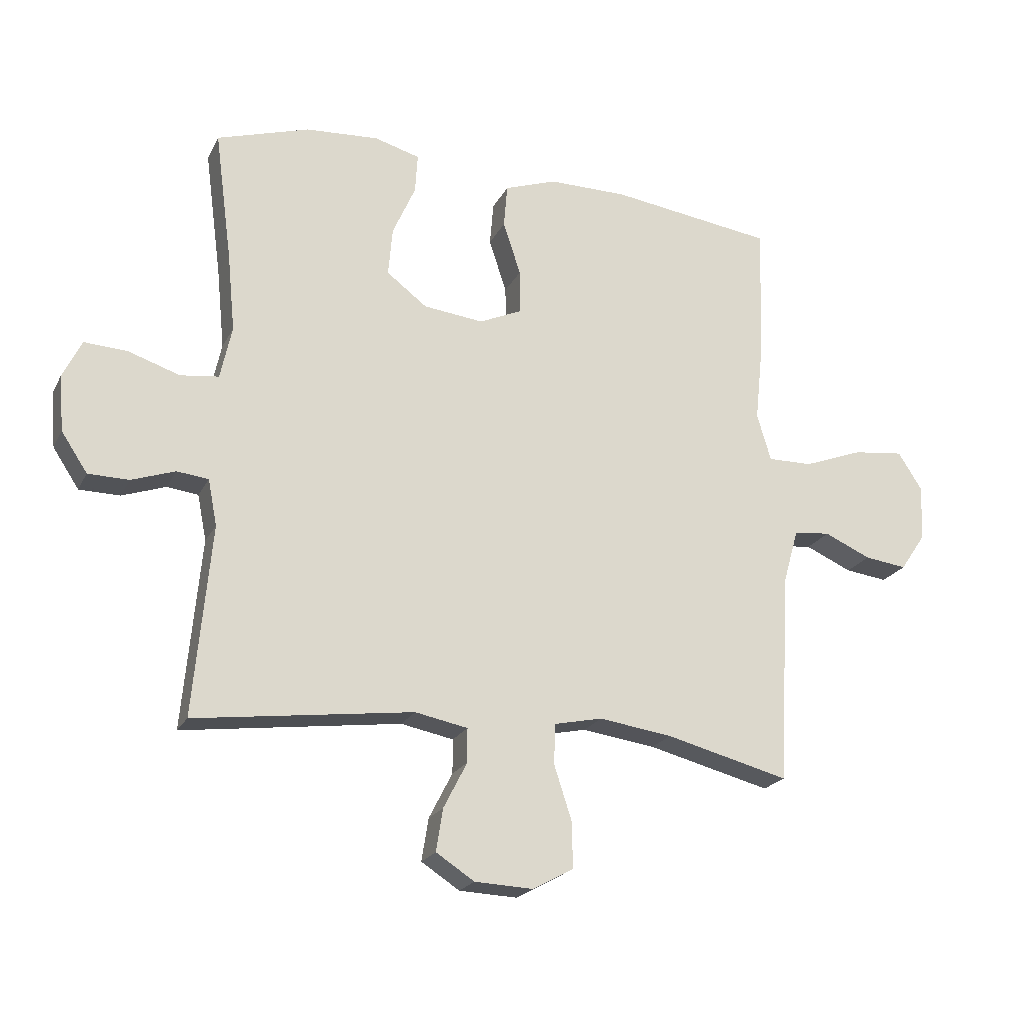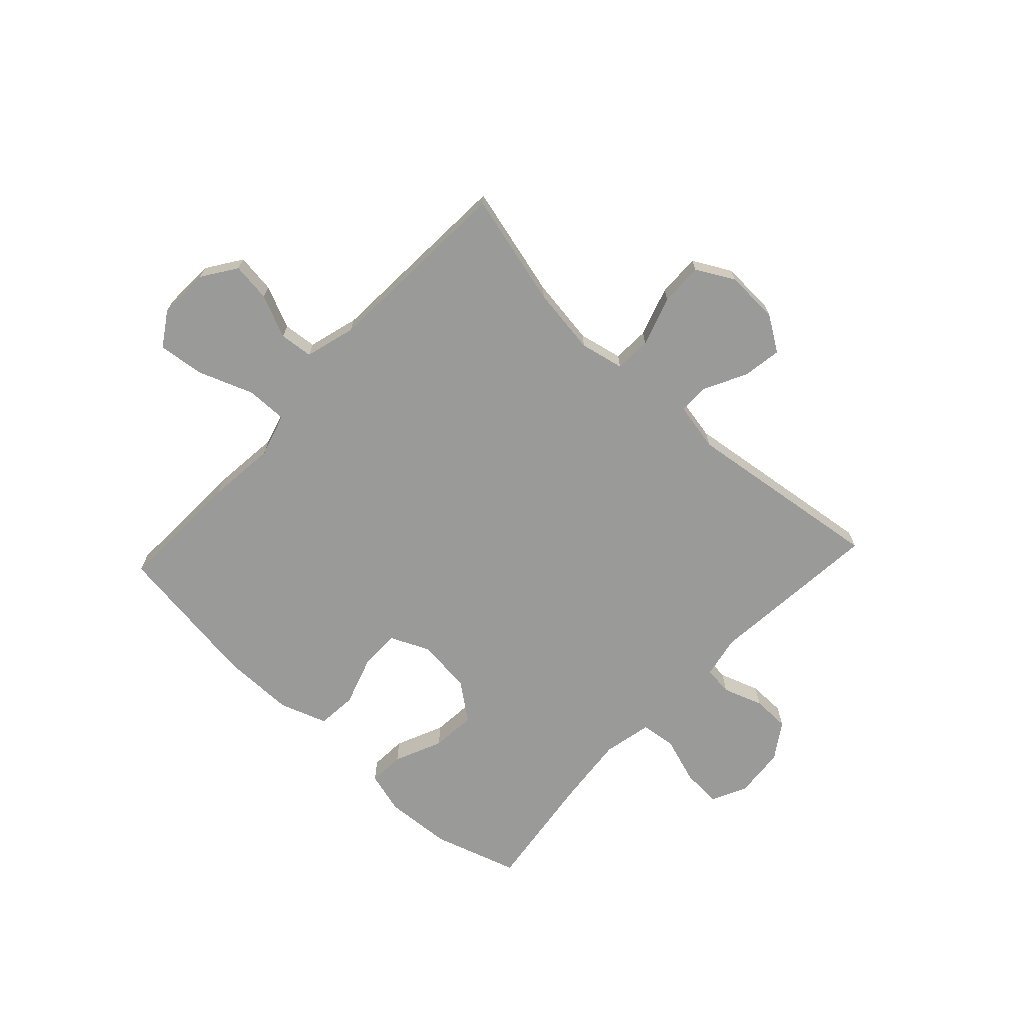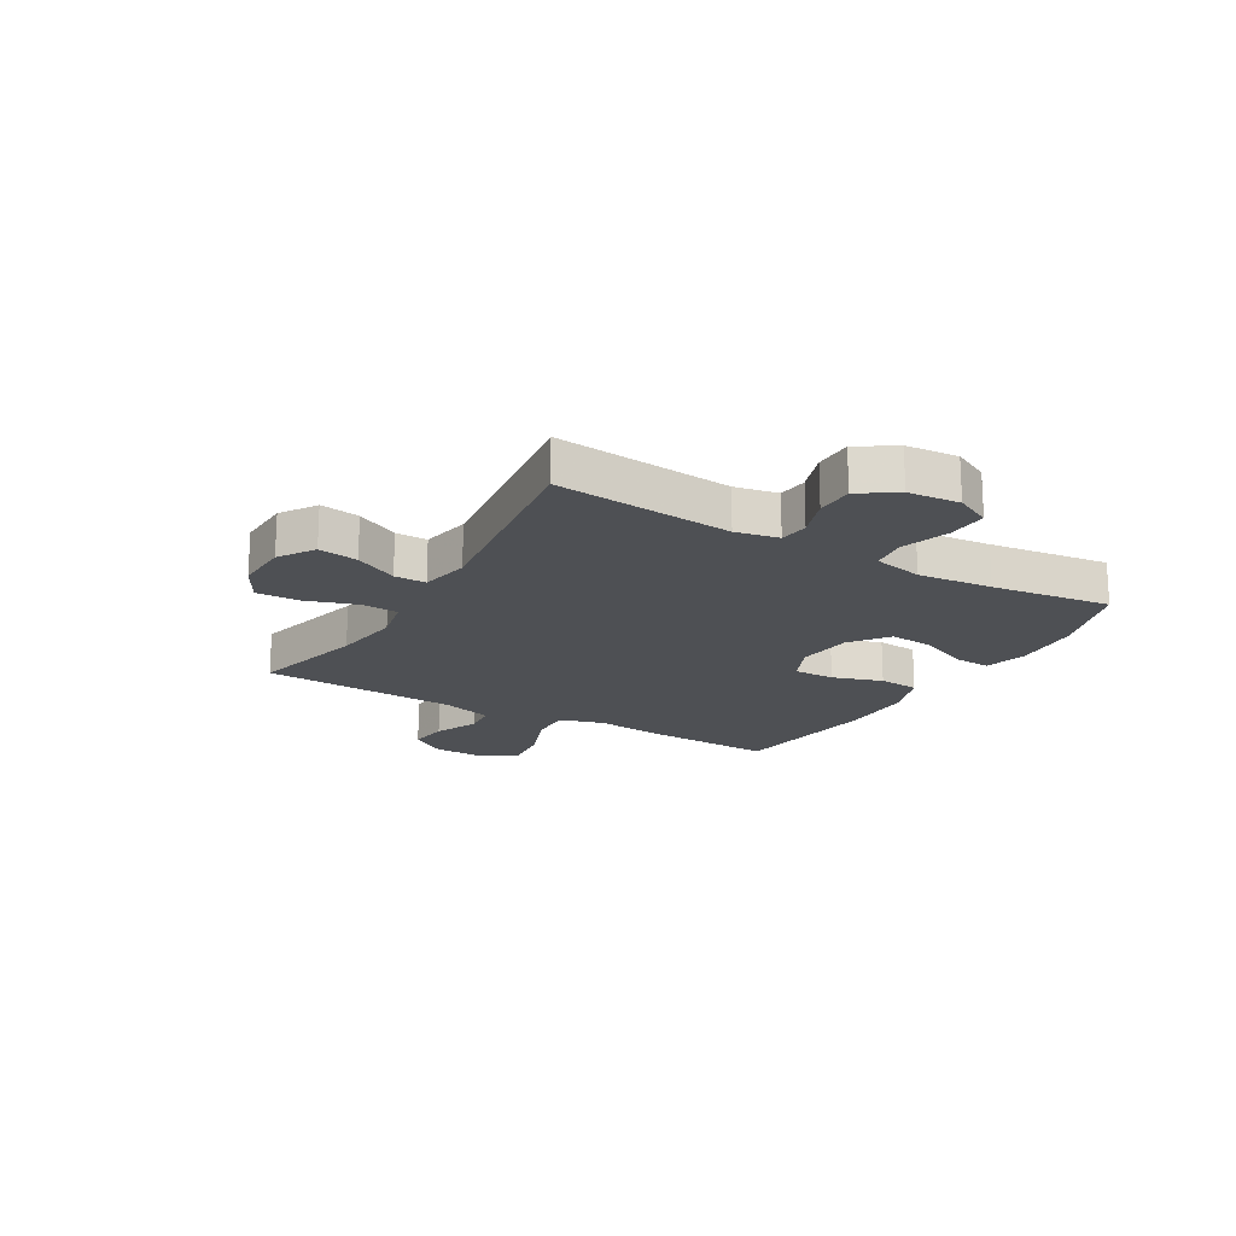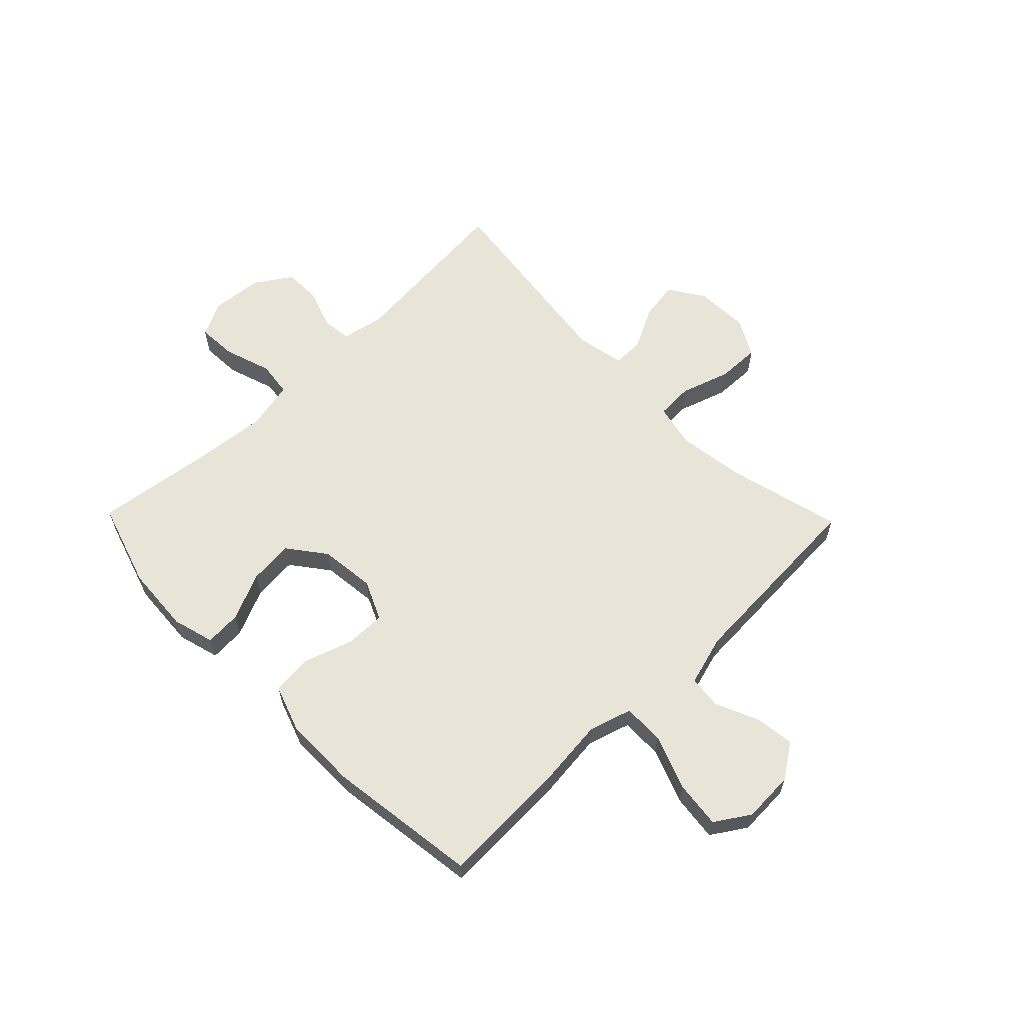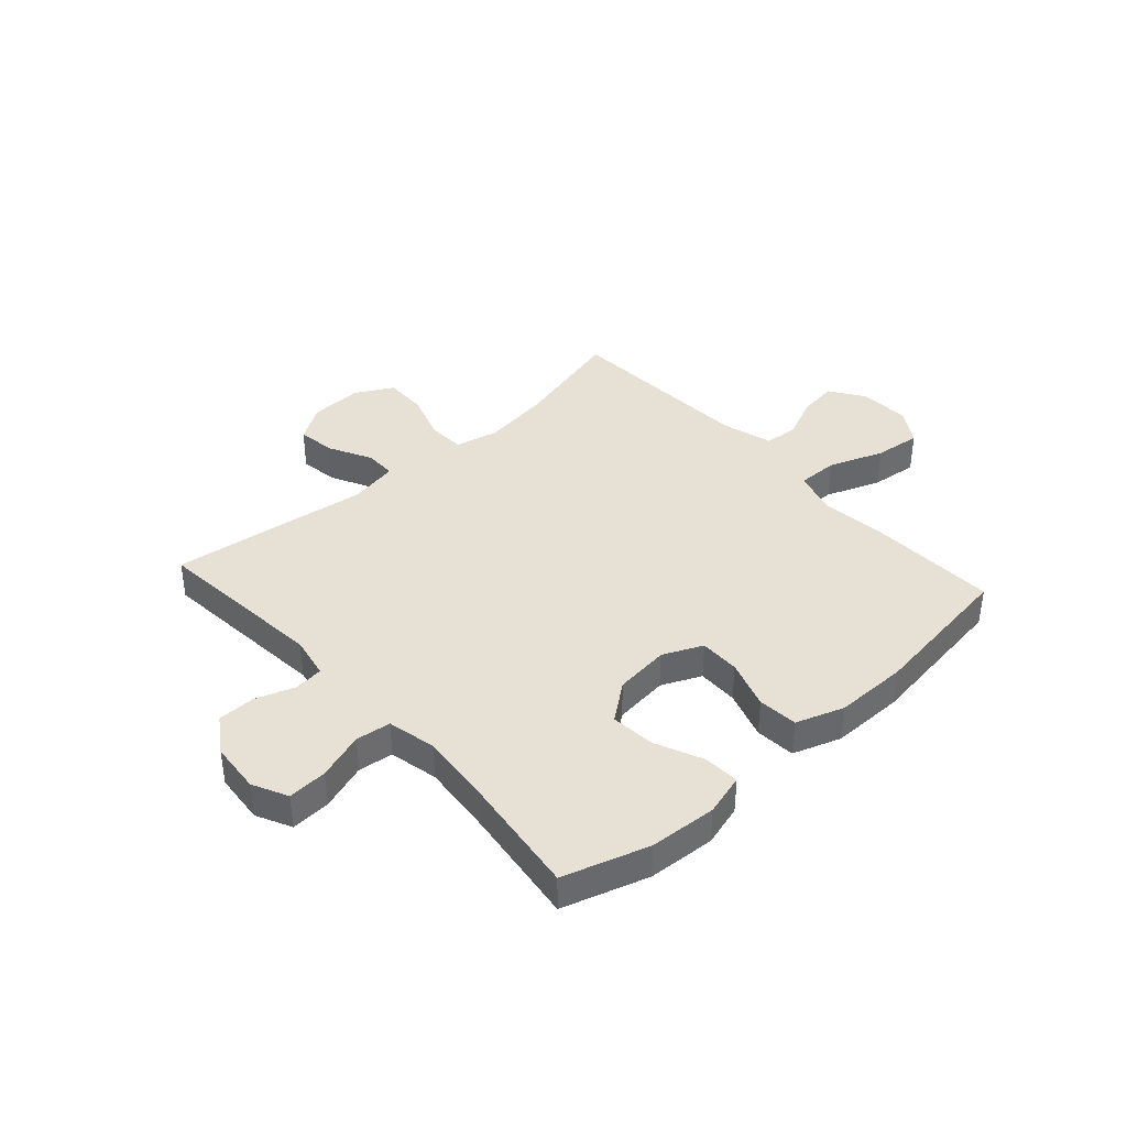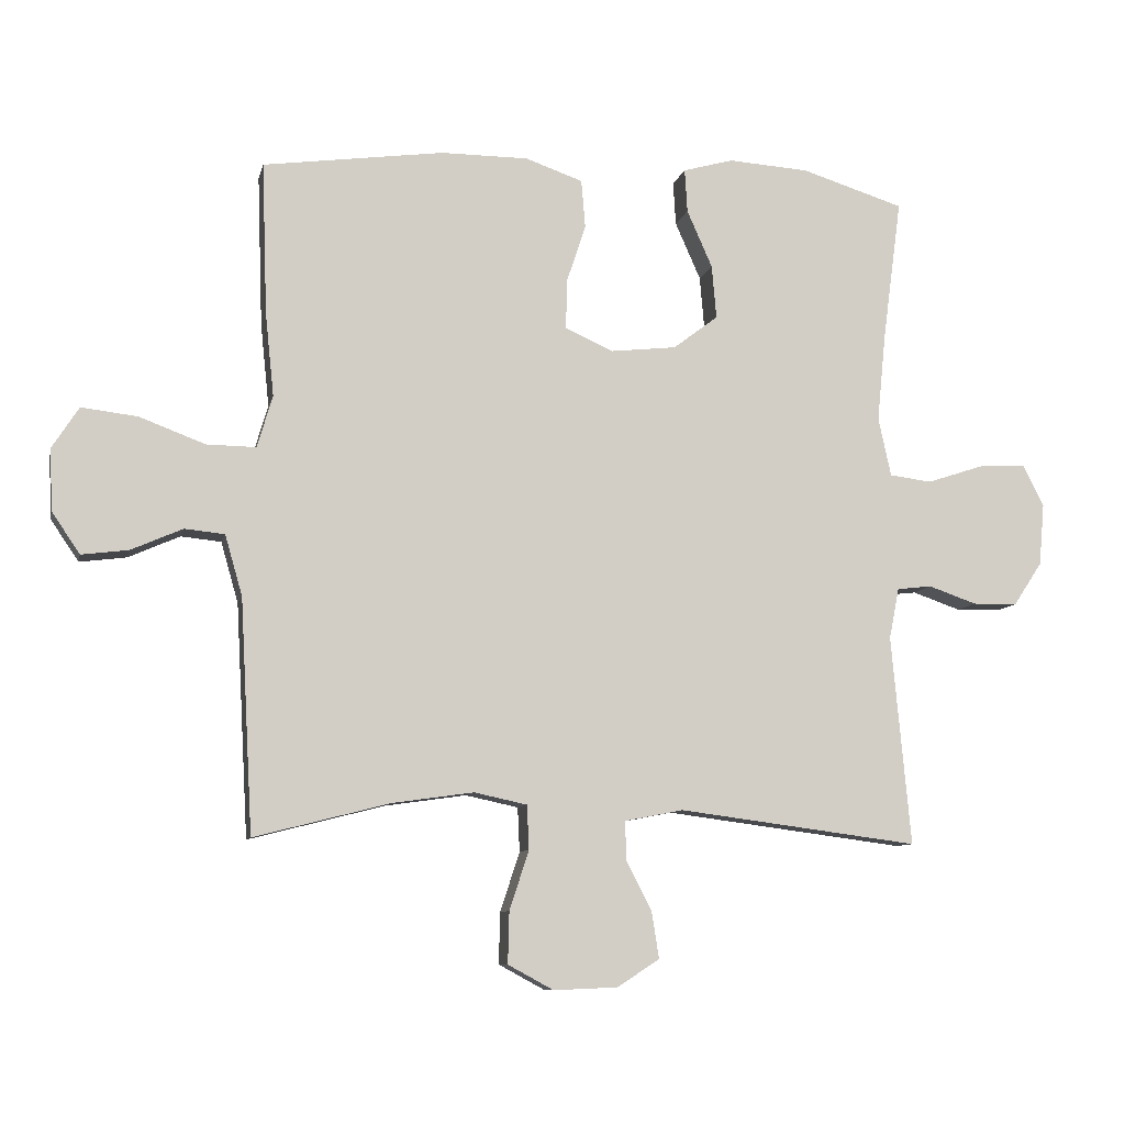
<metadata>
{"format":"obj","ext":"obj","renderer":"f3d","projection":"perspective","resolution":1024,"background":"white","views":[{"elev":-21.3,"azim":-20.7,"up":"+Z"},{"elev":-69.2,"azim":137.0,"up":"+Y"},{"elev":-18.7,"azim":-120.3,"up":"+Y"},{"elev":61.3,"azim":45.8,"up":"+Y"},{"elev":39.3,"azim":-42.0,"up":"+Y"},{"elev":-8.8,"azim":167.7,"up":"+Z"}]}
</metadata>
<code>
v -0.5 0.07 -0.5
v -0.471 0.07 -0.186
v -0.486 0.07 -0.11
v -0.538 0.07 -0.104
v -0.61 0.07 -0.129
v -0.677 0.07 -0.128
v -0.72 0.07 -0.063
v -0.728 0.07 0.029
v -0.697 0.07 0.092
v -0.626 0.07 0.088
v -0.541 0.07 0.06
v -0.478 0.07 0.068
v -0.459 0.07 0.156
v -0.472 0.07 0.288
v -0.5 0.07 0.5
v -0.347 0.07 0.548
v -0.226 0.07 0.556
v -0.151 0.07 0.535
v -0.155 0.07 0.47
v -0.193 0.07 0.384
v -0.2 0.07 0.304
v -0.133 0.07 0.253
v -0.034 0.07 0.242
v 0.037 0.07 0.274
v 0.036 0.07 0.347
v 0.007 0.07 0.435
v 0.013 0.07 0.507
v 0.099 0.07 0.537
v 0.23 0.07 0.537
v 0.5 0.07 0.5
v 0.492 0.07 0.272
v 0.479 0.07 0.148
v 0.502 0.07 0.07
v 0.576 0.07 0.071
v 0.674 0.07 0.108
v 0.758 0.07 0.118
v 0.798 0.07 0.056
v 0.794 0.07 -0.036
v 0.752 0.07 -0.098
v 0.682 0.07 -0.089
v 0.605 0.07 -0.055
v 0.545 0.07 -0.061
v 0.519 0.07 -0.152
v 0.5 0.07 -0.5
v 0.296 0.07 -0.448
v 0.175 0.07 -0.431
v 0.096 0.07 -0.448
v 0.093 0.07 -0.514
v 0.122 0.07 -0.603
v 0.124 0.07 -0.68
v 0.056 0.07 -0.717
v -0.04 0.07 -0.713
v -0.103 0.07 -0.672
v -0.092 0.07 -0.602
v -0.053 0.07 -0.526
v -0.053 0.07 -0.47
v -0.14 0.07 -0.453
v -0.5 0 -0.5
v -0.471 0 -0.186
v -0.486 0 -0.11
v -0.538 0 -0.104
v -0.61 0 -0.129
v -0.677 0 -0.128
v -0.72 0 -0.063
v -0.728 0 0.029
v -0.697 0 0.092
v -0.626 0 0.088
v -0.541 0 0.06
v -0.478 0 0.068
v -0.459 0 0.156
v -0.472 0 0.288
v -0.5 0 0.5
v -0.347 0 0.548
v -0.226 0 0.556
v -0.151 0 0.535
v -0.155 0 0.47
v -0.193 0 0.384
v -0.2 0 0.304
v -0.133 0 0.253
v -0.034 0 0.242
v 0.037 0 0.274
v 0.036 0 0.347
v 0.007 0 0.435
v 0.013 0 0.507
v 0.099 0 0.537
v 0.23 0 0.537
v 0.5 0 0.5
v 0.492 0 0.272
v 0.479 0 0.148
v 0.502 0 0.07
v 0.576 0 0.071
v 0.674 0 0.108
v 0.758 0 0.118
v 0.798 0 0.056
v 0.794 0 -0.036
v 0.752 0 -0.098
v 0.682 0 -0.089
v 0.605 0 -0.055
v 0.545 0 -0.061
v 0.519 0 -0.152
v 0.5 0 -0.5
v 0.296 0 -0.448
v 0.175 0 -0.431
v 0.096 0 -0.448
v 0.093 0 -0.514
v 0.122 0 -0.603
v 0.124 0 -0.68
v 0.056 0 -0.717
v -0.04 0 -0.713
v -0.103 0 -0.672
v -0.092 0 -0.602
v -0.053 0 -0.526
v -0.053 0 -0.47
v -0.14 0 -0.453
f 52 53 54 55
f 52 55 56
f 51 52 56
f 48 49 50 51
f 47 48 51 56
f 46 47 56 57
f 43 44 45
f 42 43 45 46
f 38 39 40 41
f 38 41 42
f 37 38 42
f 34 35 36 37
f 33 34 37 42
f 29 30 31 32
f 29 32 33
f 25 26 27 28
f 24 25 28 29
f 17 18 19 20
f 17 20 21
f 14 15 16 17
f 13 14 17 21
f 12 13 21 22
f 8 9 10 11
f 8 11 12
f 7 8 12
f 4 5 6 7
f 3 4 7 12
f 2 3 12 22
f 57 1 2 22
f 24 29 33 42
f 23 24 42 46
f 22 23 46 57
f 112 111 110 109
f 113 112 109
f 113 109 108
f 108 107 106 105
f 113 108 105 104
f 114 113 104 103
f 102 101 100
f 103 102 100 99
f 98 97 96 95
f 99 98 95
f 99 95 94
f 94 93 92 91
f 99 94 91 90
f 89 88 87 86
f 90 89 86
f 85 84 83 82
f 86 85 82 81
f 77 76 75 74
f 78 77 74
f 74 73 72 71
f 78 74 71 70
f 79 78 70 69
f 68 67 66 65
f 69 68 65
f 69 65 64
f 64 63 62 61
f 69 64 61 60
f 79 69 60 59
f 79 59 58 114
f 99 90 86 81
f 103 99 81 80
f 114 103 80 79
f 1 58 59 2
f 2 59 60 3
f 3 60 61 4
f 4 61 62 5
f 5 62 63 6
f 6 63 64 7
f 7 64 65 8
f 8 65 66 9
f 9 66 67 10
f 10 67 68 11
f 11 68 69 12
f 12 69 70 13
f 13 70 71 14
f 14 71 72 15
f 15 72 73 16
f 16 73 74 17
f 17 74 75 18
f 18 75 76 19
f 19 76 77 20
f 20 77 78 21
f 21 78 79 22
f 22 79 80 23
f 23 80 81 24
f 24 81 82 25
f 25 82 83 26
f 26 83 84 27
f 27 84 85 28
f 28 85 86 29
f 29 86 87 30
f 30 87 88 31
f 31 88 89 32
f 32 89 90 33
f 33 90 91 34
f 34 91 92 35
f 35 92 93 36
f 36 93 94 37
f 37 94 95 38
f 38 95 96 39
f 39 96 97 40
f 40 97 98 41
f 41 98 99 42
f 42 99 100 43
f 43 100 101 44
f 44 101 102 45
f 45 102 103 46
f 46 103 104 47
f 47 104 105 48
f 48 105 106 49
f 49 106 107 50
f 50 107 108 51
f 51 108 109 52
f 52 109 110 53
f 53 110 111 54
f 54 111 112 55
f 55 112 113 56
f 56 113 114 57
f 57 114 58 1

</code>
